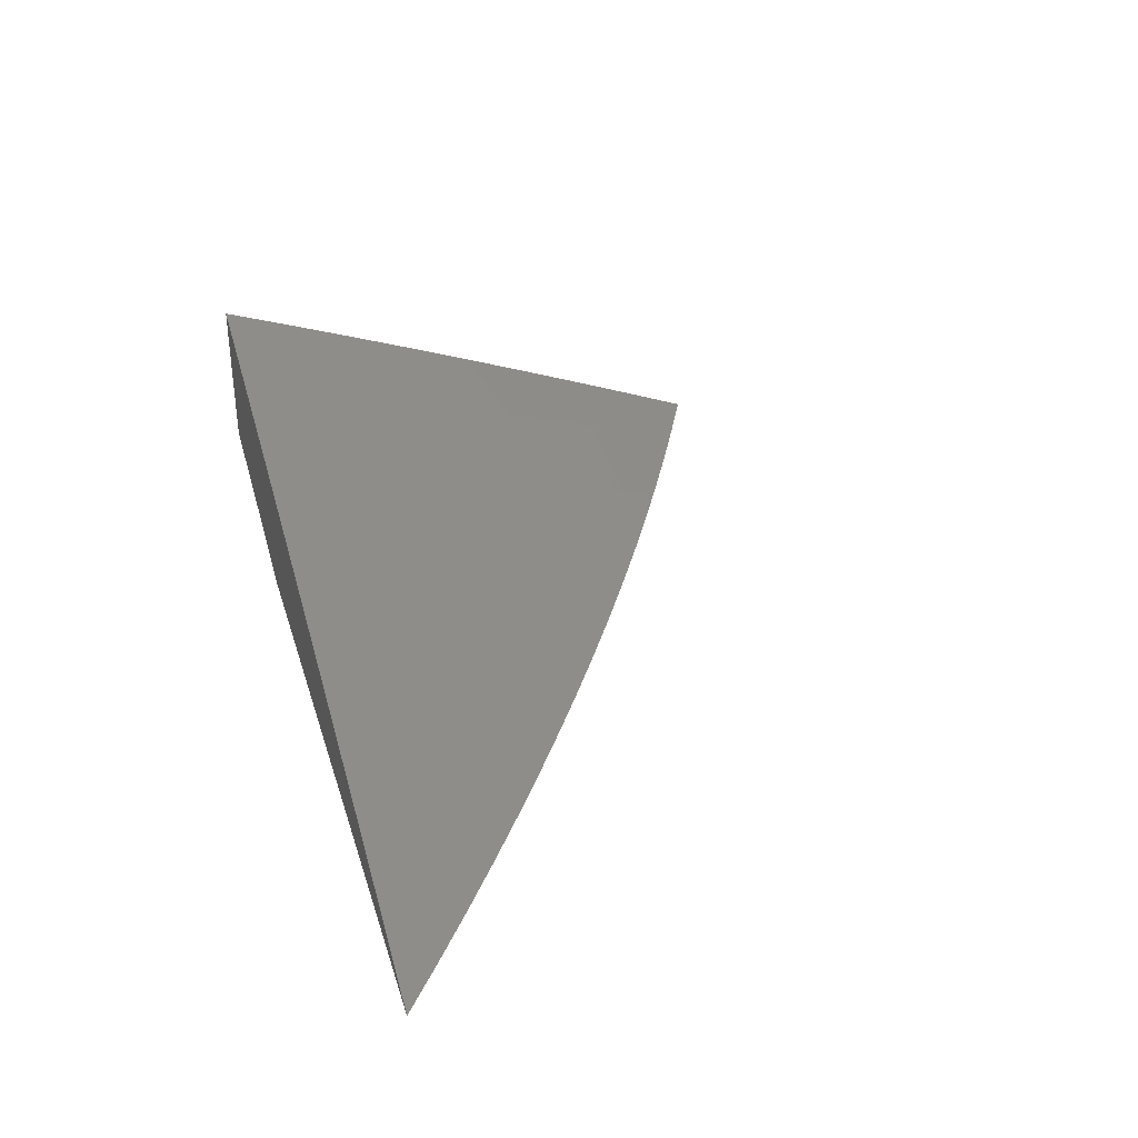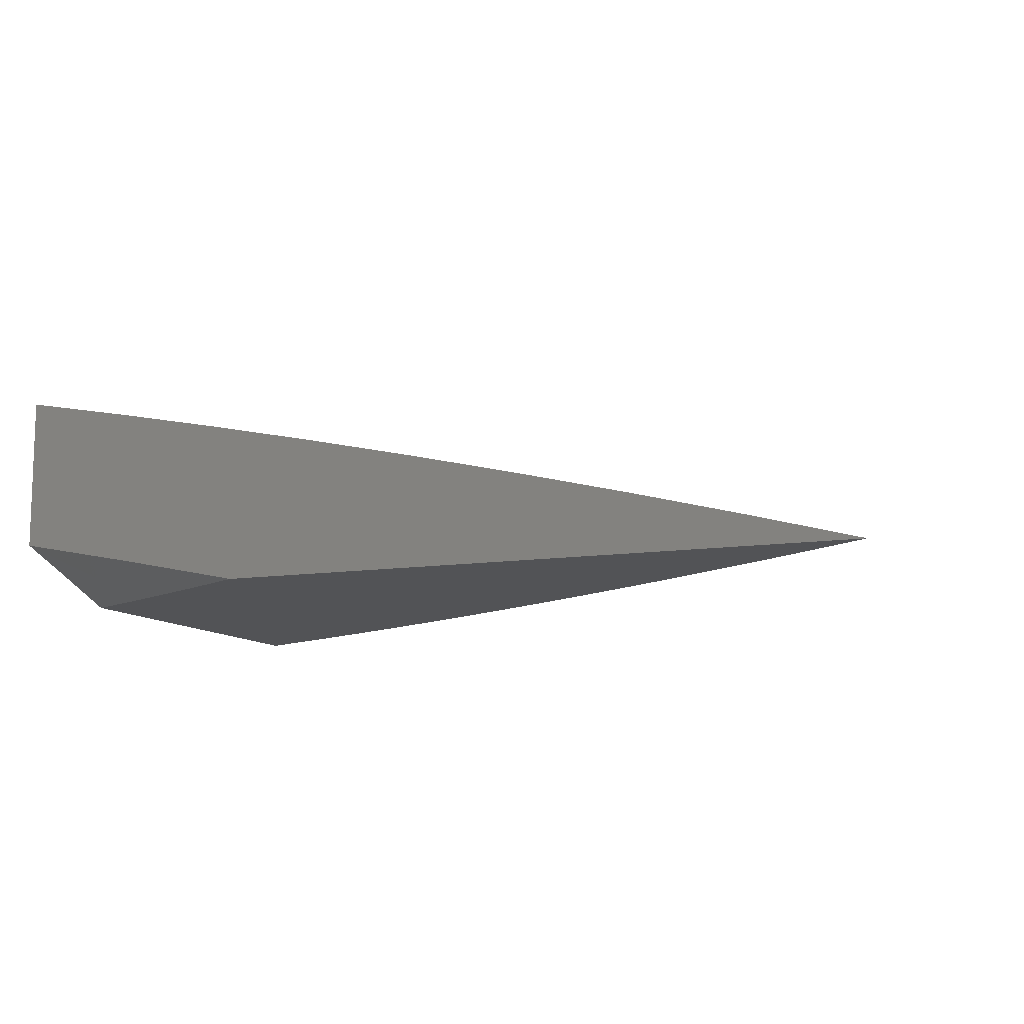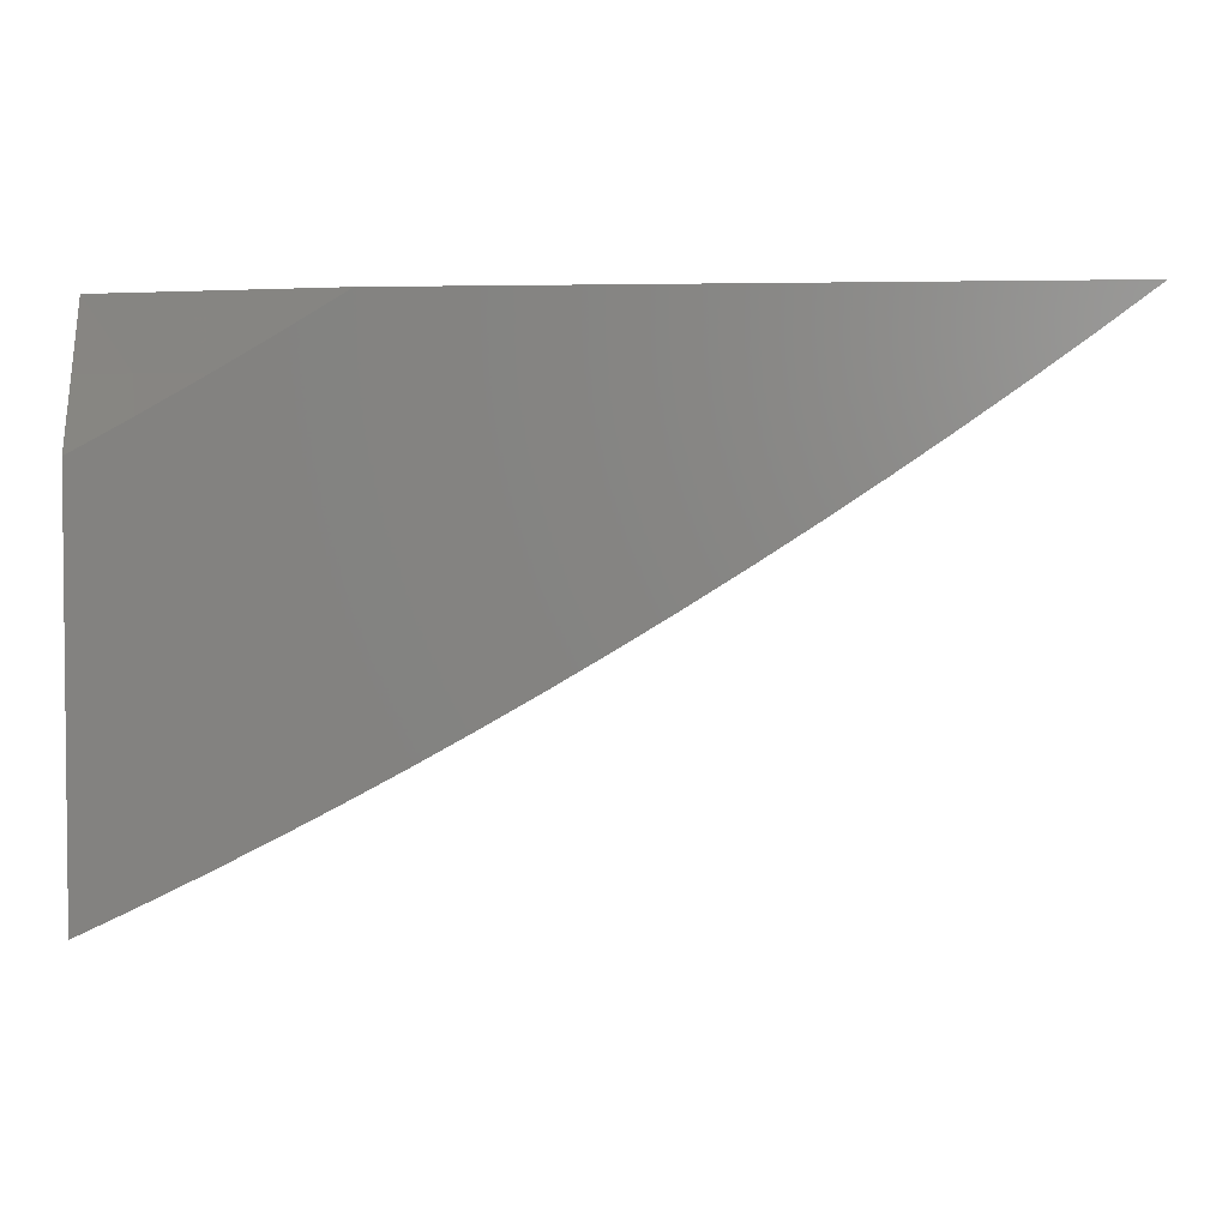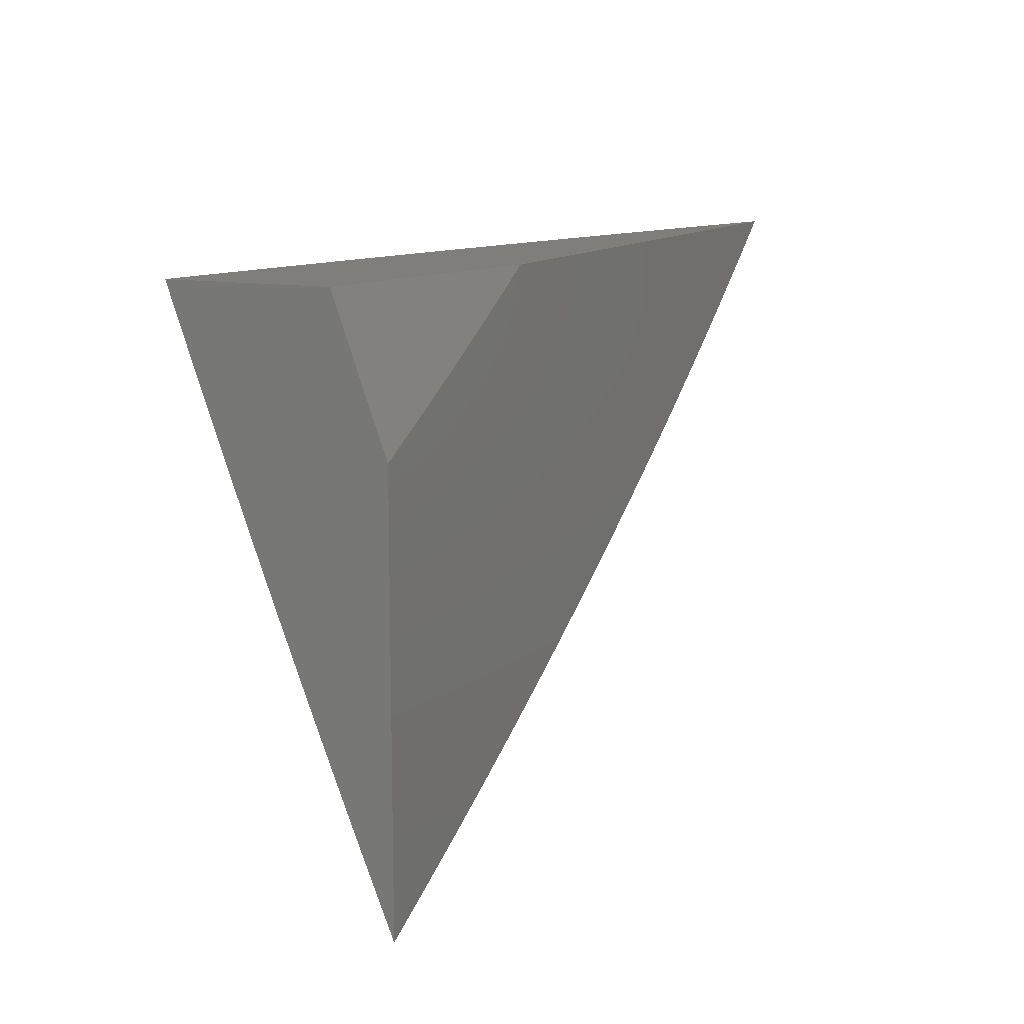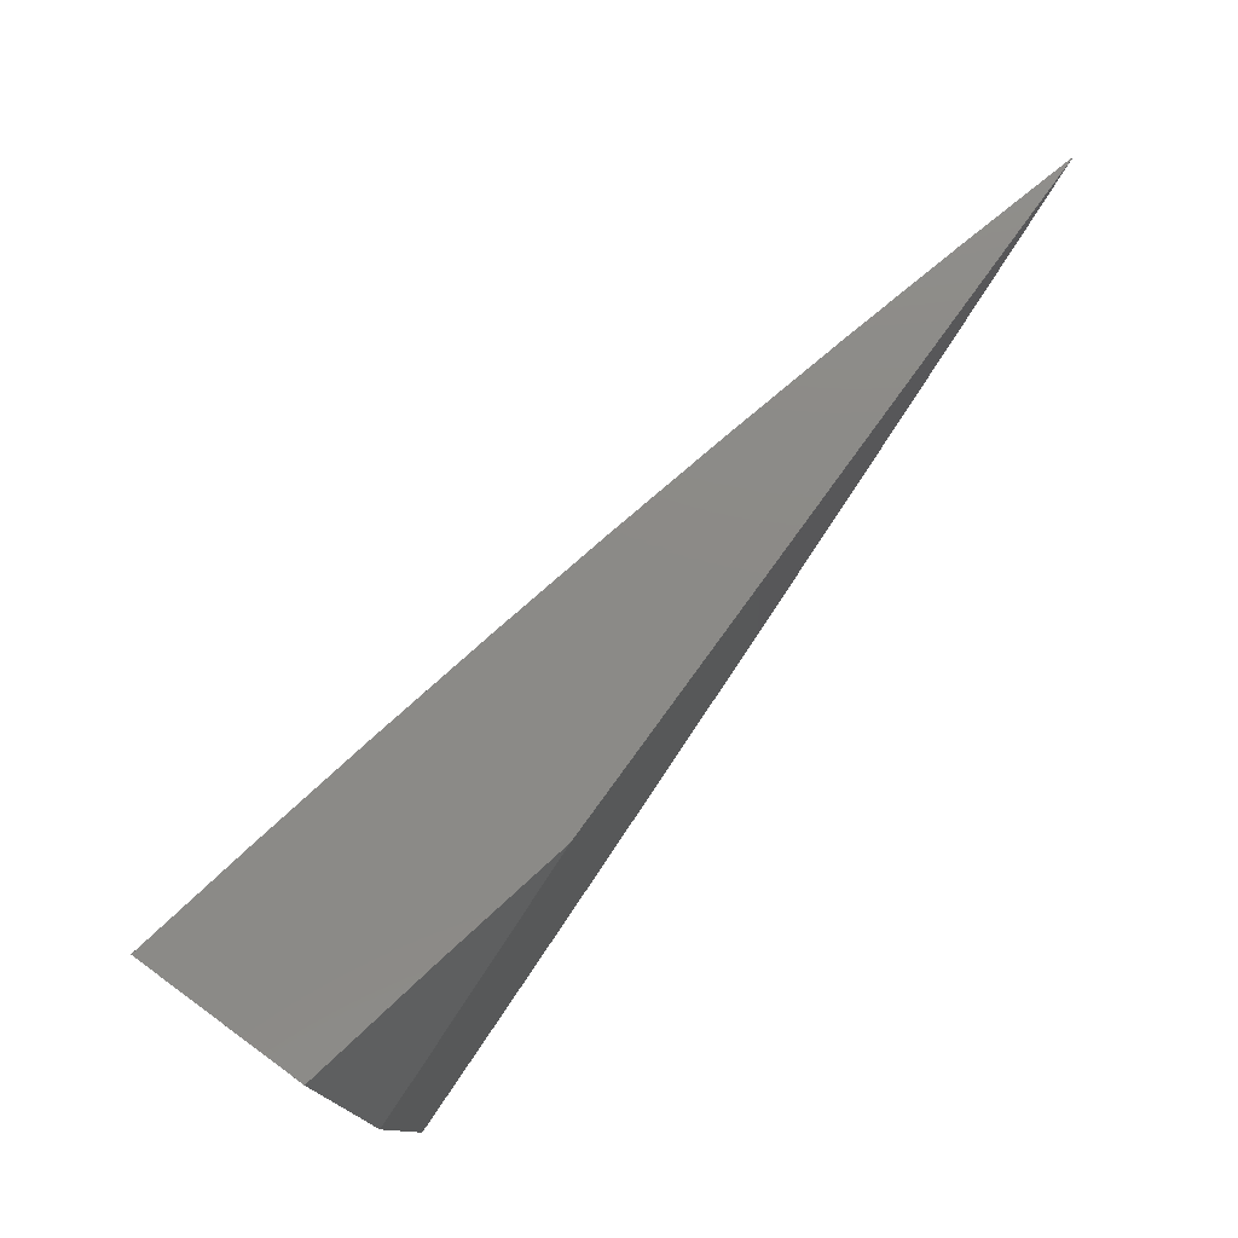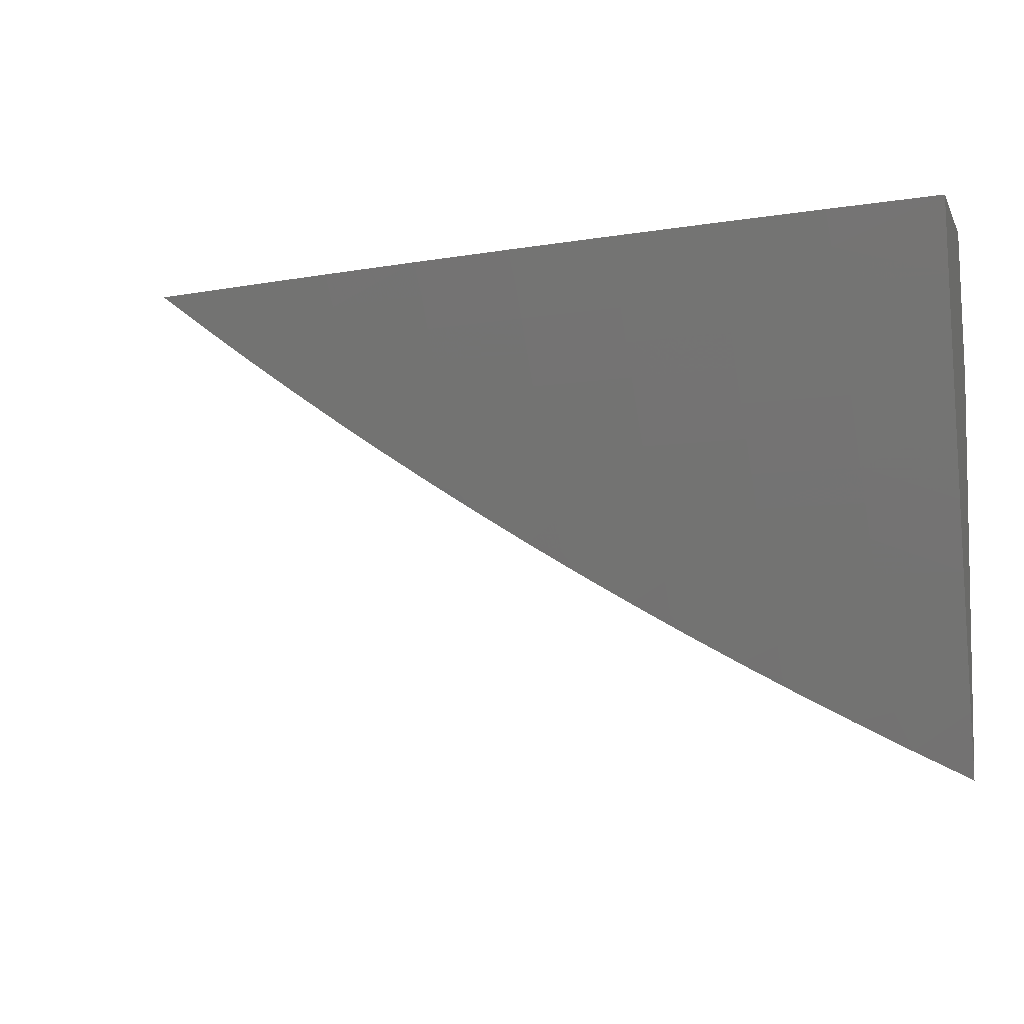
<metadata>
{"format":"stl","ext":"stl","renderer":"f3d","projection":"perspective","resolution":1024,"background":"white","views":[{"elev":34.8,"azim":73.8,"up":"+Y"},{"elev":-10.7,"azim":21.8,"up":"+Y"},{"elev":3.4,"azim":6.9,"up":"+Z"},{"elev":11.9,"azim":-64.8,"up":"+Z"},{"elev":77.8,"azim":-54.0,"up":"+Z"},{"elev":-5.9,"azim":-163.2,"up":"+Z"}]}
</metadata>
<code>
# stl→obj: 102 verts, 200 faces
v 2 10.17 -4.064
v 2 10.19 -4
v 2.102 10.16 -4.032
v 2.106 10.17 -4
v 2.207 10.14 -4.032
v 2.211 10.15 -4
v 2.312 10.12 -4.032
v 2.316 10.13 -4
v 2.417 10.09 -4.032
v 2.422 10.1 -4
v 2.521 10.07 -4.032
v 2.526 10.08 -4
v 2.626 10.04 -4.032
v 2.631 10.05 -4
v 2.732 10.02 -4.032
v 2.735 10.03 -4
v 2.79 10 -4.037
v 2.839 10 -4
v 2.74 10 -4.073
v 2.729 10.01 -4.064
v 2.623 10.03 -4.064
v 2.519 10.06 -4.064
v 2.414 10.08 -4.064
v 2.309 10.11 -4.064
v 2.205 10.13 -4.064
v 2.1 10.15 -4.064
v 2.098 10.14 -4.095
v 2 10.15 -4.128
v 2.096 10.13 -4.127
v 2.093 10.12 -4.159
v 2.197 10.1 -4.159
v 2.195 10.08 -4.191
v 2.299 10.06 -4.191
v 2.296 10.05 -4.223
v 2.401 10.03 -4.223
v 2.398 10.02 -4.254
v 2.433 10 -4.275
v 2.395 10 -4.286
v 2.38 10 -4.307
v 2.327 10 -4.337
v 2.69 10 -4.108
v 2.621 10.02 -4.095
v 2.64 10 -4.143
v 2.618 10.01 -4.127
v 2.589 10 -4.177
v 2.513 10.04 -4.127
v 2.51 10.03 -4.159
v 2.409 10.06 -4.127
v 2.406 10.05 -4.159
v 2.304 10.08 -4.127
v 2.302 10.07 -4.159
v 2.2 10.11 -4.127
v 2.537 10 -4.21
v 2.508 10.01 -4.191
v 2.403 10.04 -4.191
v 2.505 10 -4.223
v 2.485 10 -4.243
v 2.273 10 -4.368
v 2.286 10 -4.349
v 2.289 10.02 -4.318
v 2.291 10.03 -4.286
v 2.187 10.05 -4.286
v 2.19 10.06 -4.254
v 2.086 10.08 -4.254
v 2.089 10.09 -4.223
v 2 10.1 -4.255
v 2 10.12 -4.191
v 2.219 10 -4.397
v 2.182 10.03 -4.349
v 2.185 10.04 -4.318
v 2.081 10.06 -4.318
v 2.084 10.07 -4.286
v 2 10.07 -4.318
v 2.165 10 -4.426
v 2.177 10 -4.413
v 2.18 10.01 -4.381
v 2.079 10.05 -4.349
v 2.11 10 -4.454
v 2.074 10.02 -4.413
v 2.076 10.04 -4.381
v 2 10.05 -4.381
v 2.071 10.01 -4.444
v 2.055 10 -4.481
v 2 10.03 -4.444
v 2 10 -4.507
v 2.091 10.11 -4.191
v 2.192 10.07 -4.223
v 2.294 10.04 -4.254
v 2.202 10.12 -4.095
v 2.307 10.1 -4.095
v 2.411 10.07 -4.095
v 2.516 10.05 -4.095
v 2.232 10 -4
v 2.116 10.02 -4
v 2.175 10 -4.033
v 2.117 10 -4.066
v 2.111 10 -4.064
v 2.059 10 -4.098
v 2.053 10.01 -4.064
v 2 10 -4.128
v 2 10.02 -4.064
v 2 10.05 -4
f 1 2 3
f 3 2 4
f 3 4 5
f 5 4 6
f 5 6 7
f 7 6 8
f 7 8 9
f 9 8 10
f 9 10 11
f 11 10 12
f 11 12 13
f 13 12 14
f 13 14 15
f 15 14 16
f 15 16 17
f 17 16 18
f 17 19 15
f 15 19 20
f 15 20 13
f 13 20 21
f 13 21 11
f 11 21 22
f 11 22 9
f 9 22 23
f 9 23 7
f 7 23 24
f 7 24 5
f 5 24 25
f 5 25 3
f 3 25 26
f 3 26 1
f 1 26 27
f 1 27 28
f 28 27 29
f 28 29 30
f 30 29 31
f 30 31 32
f 32 31 33
f 32 33 34
f 34 33 35
f 34 35 36
f 36 35 37
f 36 37 38
f 38 37 39
f 38 39 40
f 19 41 20
f 20 41 21
f 21 41 42
f 42 41 43
f 42 43 44
f 44 43 45
f 44 45 46
f 46 45 47
f 46 47 48
f 48 47 49
f 48 49 50
f 50 49 51
f 50 51 52
f 52 51 31
f 52 31 29
f 45 53 47
f 47 53 54
f 47 54 49
f 49 54 55
f 49 55 51
f 51 55 33
f 51 33 31
f 54 53 56
f 56 53 57
f 56 57 37
f 58 59 40
f 40 59 60
f 40 60 61
f 61 60 62
f 61 62 63
f 63 62 64
f 63 64 65
f 65 64 66
f 65 66 67
f 58 68 59
f 59 68 69
f 59 69 70
f 70 69 71
f 70 71 72
f 72 71 73
f 72 73 66
f 74 75 68
f 68 75 76
f 68 76 69
f 69 76 77
f 69 77 71
f 71 77 73
f 74 78 75
f 75 78 79
f 75 79 80
f 80 79 81
f 80 81 77
f 77 81 73
f 79 78 82
f 82 78 83
f 82 83 84
f 84 83 85
f 82 84 79
f 79 84 81
f 28 30 67
f 67 30 86
f 67 86 65
f 65 86 87
f 65 87 63
f 63 87 88
f 63 88 61
f 61 88 38
f 61 38 40
f 52 29 27
f 27 26 89
f 89 26 25
f 89 25 90
f 90 25 24
f 90 24 91
f 91 24 23
f 91 23 92
f 92 23 22
f 92 22 42
f 42 22 21
f 87 86 32
f 32 86 30
f 72 66 64
f 70 72 62
f 62 72 64
f 75 80 76
f 76 80 77
f 50 52 89
f 89 52 27
f 50 89 90
f 88 87 34
f 34 87 32
f 59 70 60
f 60 70 62
f 48 50 90
f 48 90 91
f 35 33 55
f 38 88 36
f 36 88 34
f 46 48 91
f 46 91 92
f 54 56 55
f 55 56 35
f 56 37 35
f 44 46 92
f 44 92 42
f 93 94 95
f 95 94 96
f 96 94 97
f 96 97 98
f 98 97 99
f 98 99 100
f 100 99 101
f 101 99 102
f 102 99 94
f 94 99 97
f 85 83 100
f 100 83 78
f 100 78 74
f 74 68 100
f 100 68 58
f 100 58 40
f 100 40 98
f 98 40 39
f 98 39 37
f 98 37 96
f 96 37 57
f 96 57 95
f 95 57 53
f 95 53 93
f 93 53 45
f 93 45 43
f 43 41 93
f 93 41 19
f 93 19 17
f 17 18 93
f 18 16 93
f 93 16 14
f 93 14 12
f 93 12 94
f 94 12 10
f 94 10 102
f 102 10 8
f 102 8 6
f 6 4 102
f 102 4 2
f 2 1 102
f 102 1 28
f 102 28 67
f 67 66 102
f 102 66 101
f 101 66 73
f 101 73 100
f 100 73 81
f 100 81 84
f 84 85 100

</code>
